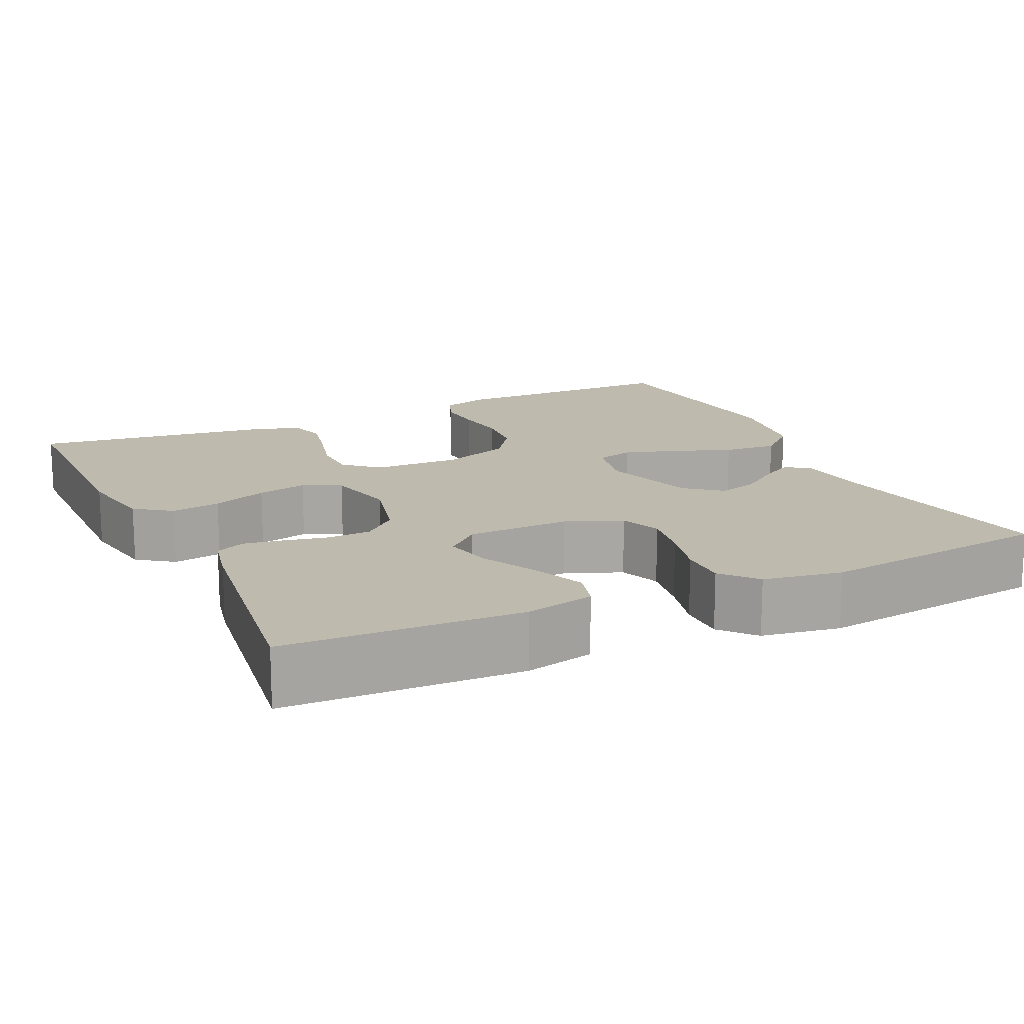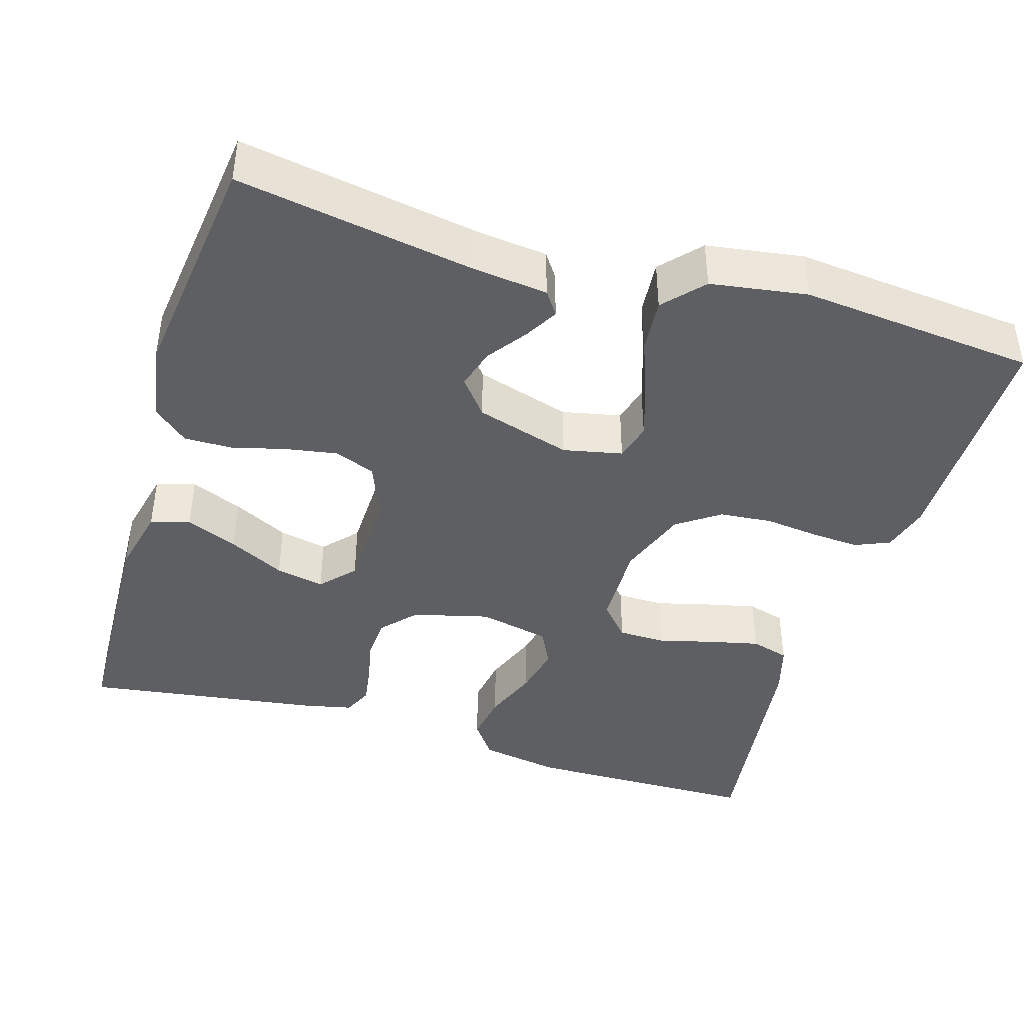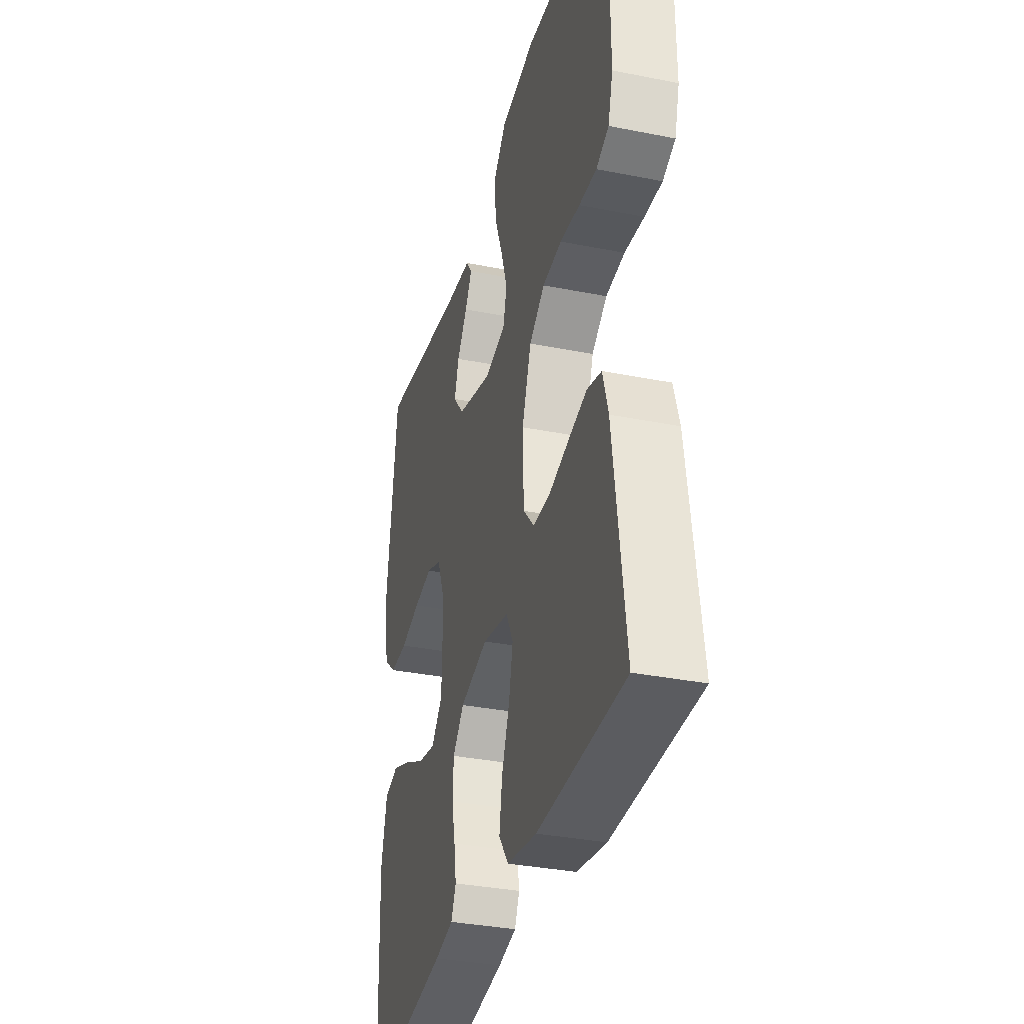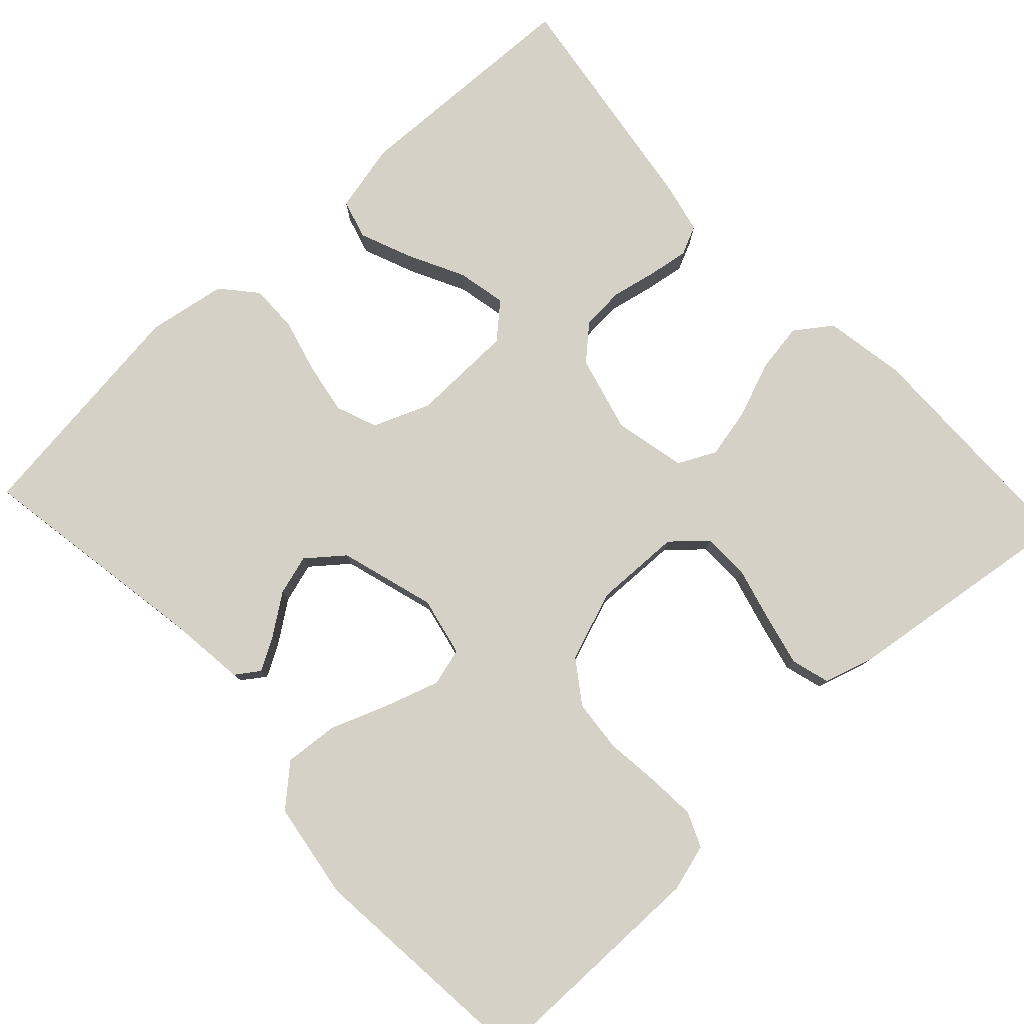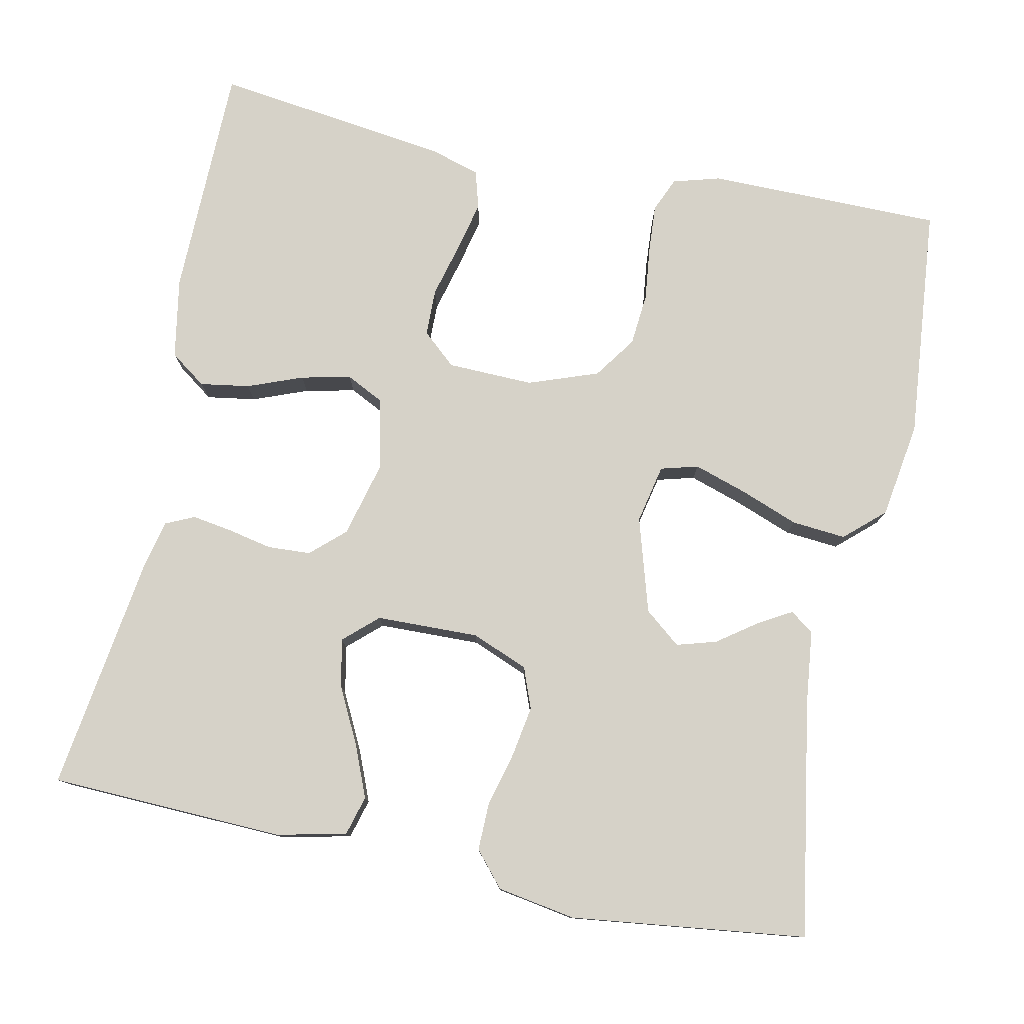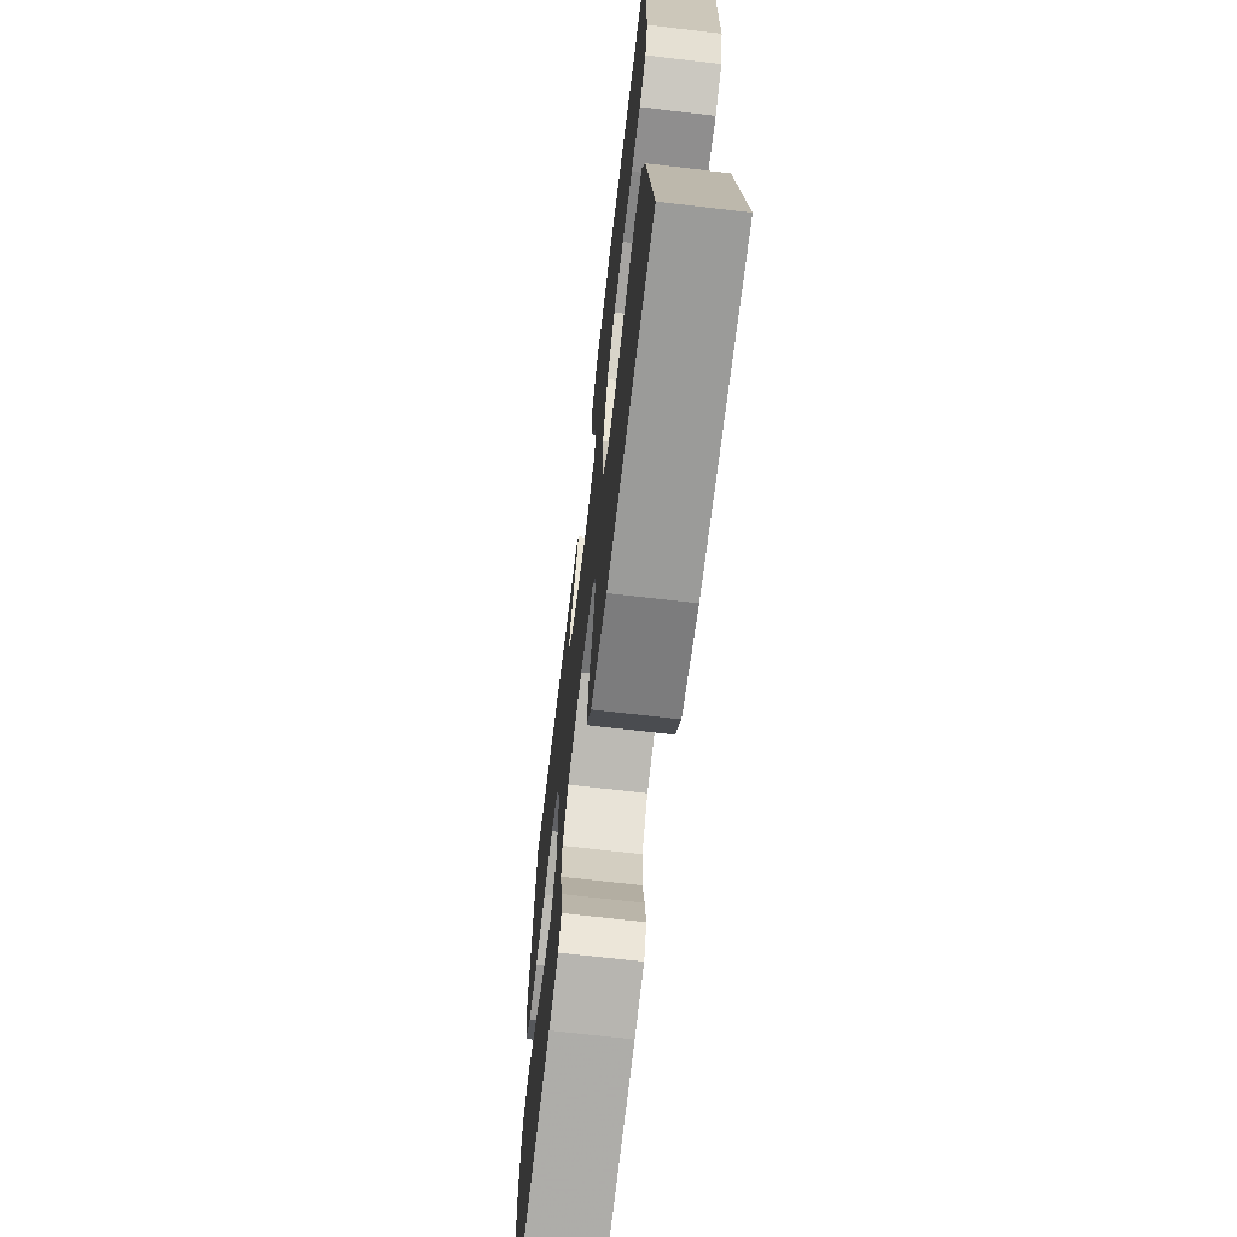
<metadata>
{"format":"obj","ext":"obj","renderer":"f3d","projection":"perspective","resolution":1024,"background":"white","views":[{"elev":15.7,"azim":-115.3,"up":"+Y"},{"elev":-42.0,"azim":-16.9,"up":"+Y"},{"elev":-34.3,"azim":75.0,"up":"+Z"},{"elev":79.3,"azim":47.1,"up":"+Y"},{"elev":78.3,"azim":-78.3,"up":"+Y"},{"elev":-68.8,"azim":83.2,"up":"+Z"}]}
</metadata>
<code>
v 0.5 0.07 -0.5
v 0.2 0.07 -0.504
v 0.097 0.07 -0.486
v 0.064 0.07 -0.44
v 0.074 0.07 -0.377
v 0.101 0.07 -0.307
v 0.115 0.07 -0.243
v 0.091 0.07 -0.195
v 0 0.07 -0.175
v -0.097 0.07 -0.2
v -0.136 0.07 -0.243
v -0.139 0.07 -0.298
v -0.127 0.07 -0.355
v -0.119 0.07 -0.406
v -0.136 0.07 -0.443
v -0.2 0.07 -0.457
v -0.5 0.07 -0.5
v -0.511 0.07 -0.2
v -0.491 0.07 -0.112
v -0.441 0.07 -0.098
v -0.375 0.07 -0.125
v -0.304 0.07 -0.161
v -0.242 0.07 -0.174
v -0.203 0.07 -0.131
v -0.2 0.07 0
v -0.229 0.07 0.072
v -0.281 0.07 0.092
v -0.346 0.07 0.081
v -0.415 0.07 0.063
v -0.476 0.07 0.062
v -0.52 0.07 0.1
v -0.537 0.07 0.2
v -0.5 0.07 0.5
v -0.2 0.07 0.45
v -0.104 0.07 0.439
v -0.083 0.07 0.409
v -0.107 0.07 0.367
v -0.143 0.07 0.317
v -0.158 0.07 0.266
v -0.121 0.07 0.22
v 0 0.07 0.184
v 0.075 0.07 0.2
v 0.088 0.07 0.248
v 0.066 0.07 0.316
v 0.038 0.07 0.39
v 0.032 0.07 0.459
v 0.077 0.07 0.509
v 0.2 0.07 0.528
v 0.5 0.07 0.5
v 0.501 0.07 0.2
v 0.484 0.07 0.14
v 0.44 0.07 0.121
v 0.379 0.07 0.125
v 0.31 0.07 0.133
v 0.243 0.07 0.127
v 0.189 0.07 0.089
v 0.157 0.07 0
v 0.16 0.07 -0.11
v 0.198 0.07 -0.153
v 0.258 0.07 -0.154
v 0.327 0.07 -0.136
v 0.392 0.07 -0.121
v 0.441 0.07 -0.135
v 0.46 0.07 -0.2
v 0.5 0 -0.5
v 0.2 0 -0.504
v 0.097 0 -0.486
v 0.064 0 -0.44
v 0.074 0 -0.377
v 0.101 0 -0.307
v 0.115 0 -0.243
v 0.091 0 -0.195
v 0 0 -0.175
v -0.097 0 -0.2
v -0.136 0 -0.243
v -0.139 0 -0.298
v -0.127 0 -0.355
v -0.119 0 -0.406
v -0.136 0 -0.443
v -0.2 0 -0.457
v -0.5 0 -0.5
v -0.511 0 -0.2
v -0.491 0 -0.112
v -0.441 0 -0.098
v -0.375 0 -0.125
v -0.304 0 -0.161
v -0.242 0 -0.174
v -0.203 0 -0.131
v -0.2 0 0
v -0.229 0 0.072
v -0.281 0 0.092
v -0.346 0 0.081
v -0.415 0 0.063
v -0.476 0 0.062
v -0.52 0 0.1
v -0.537 0 0.2
v -0.5 0 0.5
v -0.2 0 0.45
v -0.104 0 0.439
v -0.083 0 0.409
v -0.107 0 0.367
v -0.143 0 0.317
v -0.158 0 0.266
v -0.121 0 0.22
v 0 0 0.184
v 0.075 0 0.2
v 0.088 0 0.248
v 0.066 0 0.316
v 0.038 0 0.39
v 0.032 0 0.459
v 0.077 0 0.509
v 0.2 0 0.528
v 0.5 0 0.5
v 0.501 0 0.2
v 0.484 0 0.14
v 0.44 0 0.121
v 0.379 0 0.125
v 0.31 0 0.133
v 0.243 0 0.127
v 0.189 0 0.089
v 0.157 0 0
v 0.16 0 -0.11
v 0.198 0 -0.153
v 0.258 0 -0.154
v 0.327 0 -0.136
v 0.392 0 -0.121
v 0.441 0 -0.135
v 0.46 0 -0.2
f 60 61 62 63
f 60 63 64 1
f 51 52 53 54
f 49 50 51 54
f 49 54 55
f 48 49 55 56
f 44 45 46 47
f 43 44 47 48
f 42 43 48 56
f 35 36 37 38
f 34 35 38
f 34 38 39
f 33 34 39
f 32 33 39 40
f 28 29 30 31
f 27 28 31 32
f 26 27 32 40
f 19 20 21 22
f 17 18 19 22
f 17 22 23
f 16 17 23 24
f 12 13 14 15
f 12 15 16 24
f 3 4 5 6
f 3 6 7
f 2 3 7
f 59 60 1 2
f 58 59 2 7
f 57 58 7 8
f 41 42 56 57
f 41 57 8 9
f 25 26 40 41
f 25 41 9 10
f 11 12 24 25
f 10 11 25
f 127 126 125 124
f 65 128 127 124
f 118 117 116 115
f 118 115 114 113
f 119 118 113
f 120 119 113 112
f 111 110 109 108
f 112 111 108 107
f 120 112 107 106
f 102 101 100 99
f 102 99 98
f 103 102 98
f 103 98 97
f 104 103 97 96
f 95 94 93 92
f 96 95 92 91
f 104 96 91 90
f 86 85 84 83
f 86 83 82 81
f 87 86 81
f 88 87 81 80
f 79 78 77 76
f 88 80 79 76
f 70 69 68 67
f 71 70 67
f 71 67 66
f 66 65 124 123
f 71 66 123 122
f 72 71 122 121
f 121 120 106 105
f 73 72 121 105
f 105 104 90 89
f 74 73 105 89
f 89 88 76 75
f 89 75 74
f 1 65 66 2
f 2 66 67 3
f 3 67 68 4
f 4 68 69 5
f 5 69 70 6
f 6 70 71 7
f 7 71 72 8
f 8 72 73 9
f 9 73 74 10
f 10 74 75 11
f 11 75 76 12
f 12 76 77 13
f 13 77 78 14
f 14 78 79 15
f 15 79 80 16
f 16 80 81 17
f 17 81 82 18
f 18 82 83 19
f 19 83 84 20
f 20 84 85 21
f 21 85 86 22
f 22 86 87 23
f 23 87 88 24
f 24 88 89 25
f 25 89 90 26
f 26 90 91 27
f 27 91 92 28
f 28 92 93 29
f 29 93 94 30
f 30 94 95 31
f 31 95 96 32
f 32 96 97 33
f 33 97 98 34
f 34 98 99 35
f 35 99 100 36
f 36 100 101 37
f 37 101 102 38
f 38 102 103 39
f 39 103 104 40
f 40 104 105 41
f 41 105 106 42
f 42 106 107 43
f 43 107 108 44
f 44 108 109 45
f 45 109 110 46
f 46 110 111 47
f 47 111 112 48
f 48 112 113 49
f 49 113 114 50
f 50 114 115 51
f 51 115 116 52
f 52 116 117 53
f 53 117 118 54
f 54 118 119 55
f 55 119 120 56
f 56 120 121 57
f 57 121 122 58
f 58 122 123 59
f 59 123 124 60
f 60 124 125 61
f 61 125 126 62
f 62 126 127 63
f 63 127 128 64
f 64 128 65 1

</code>
